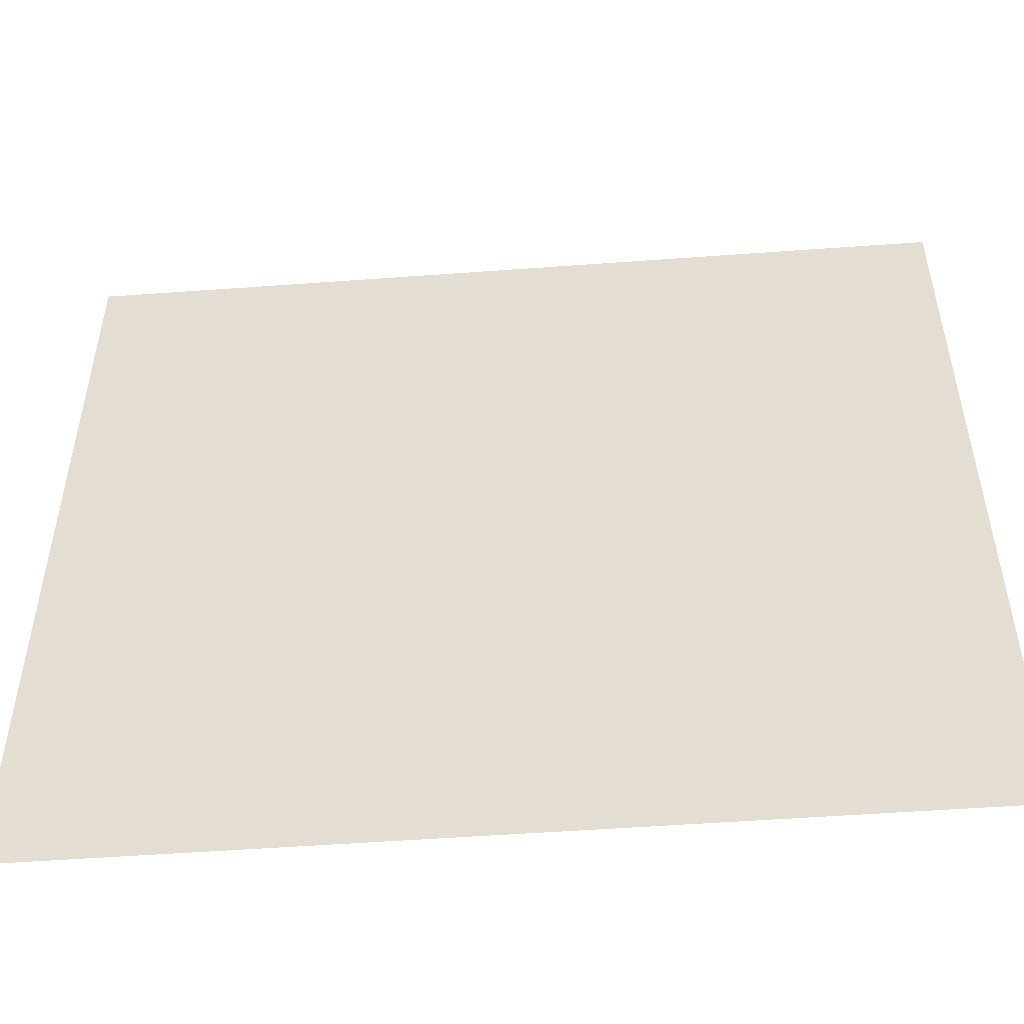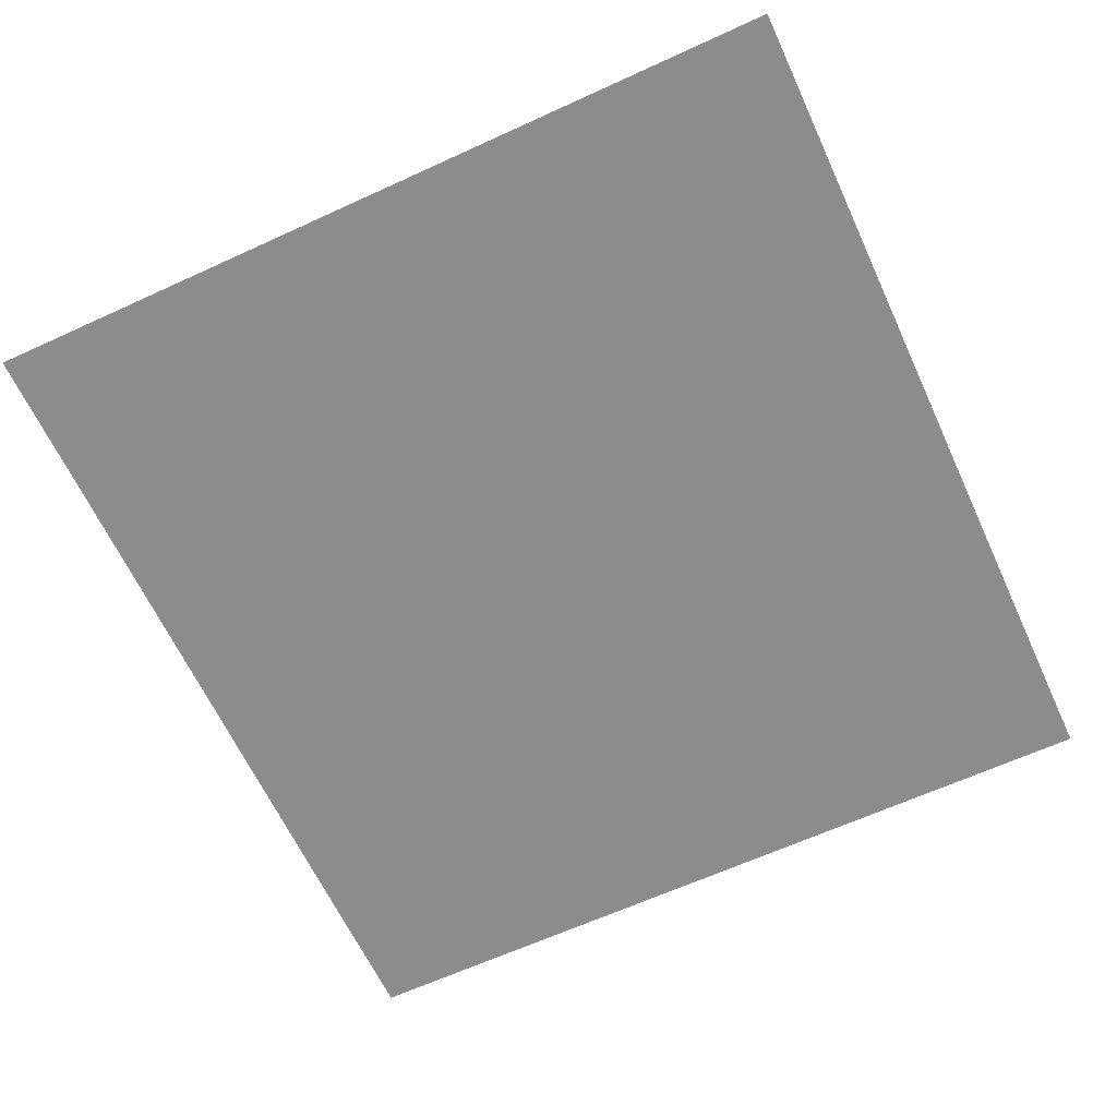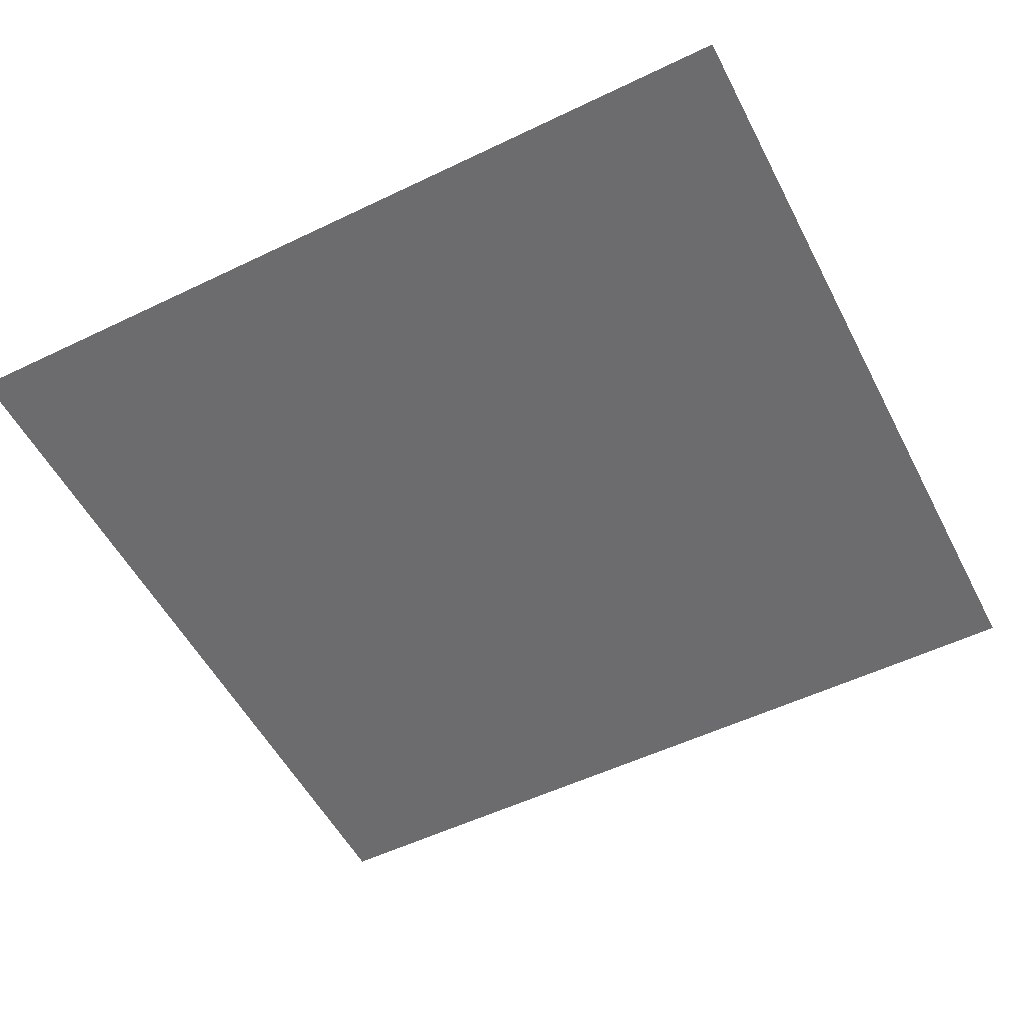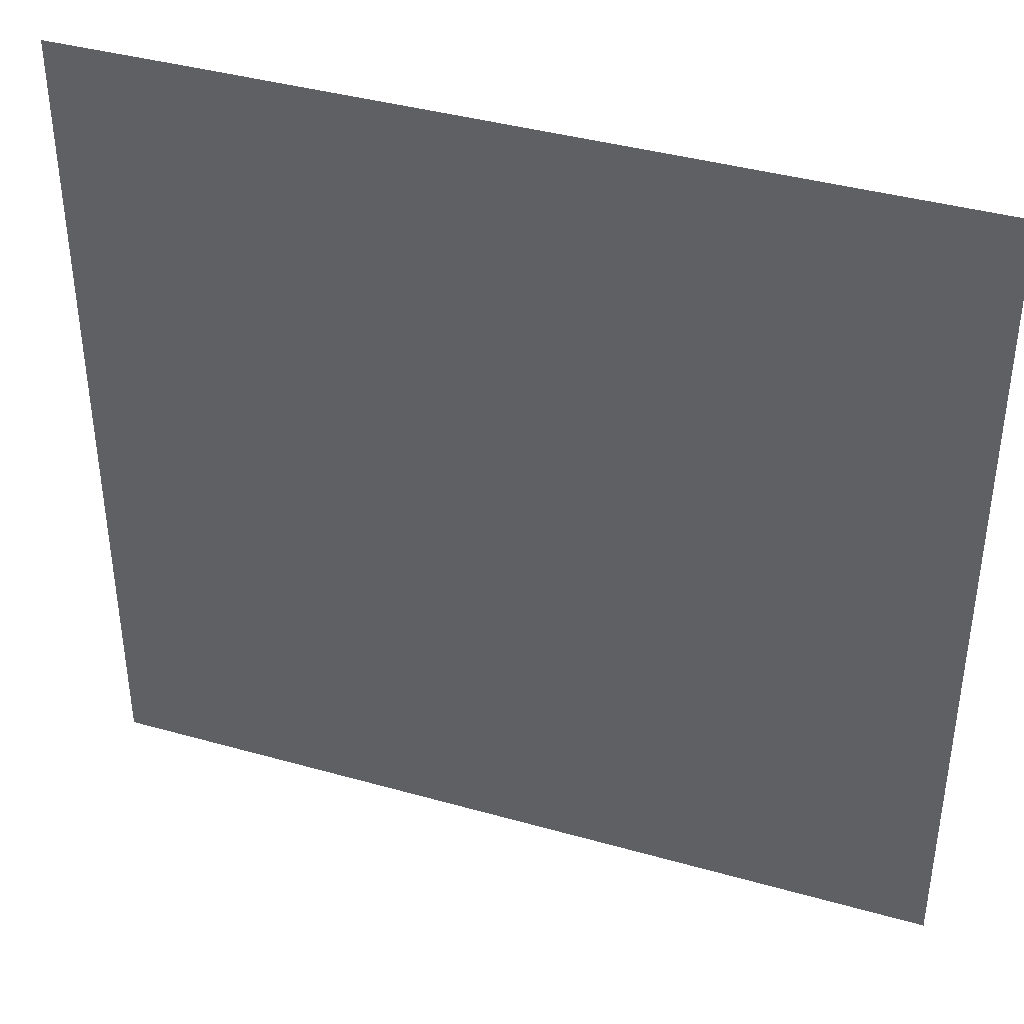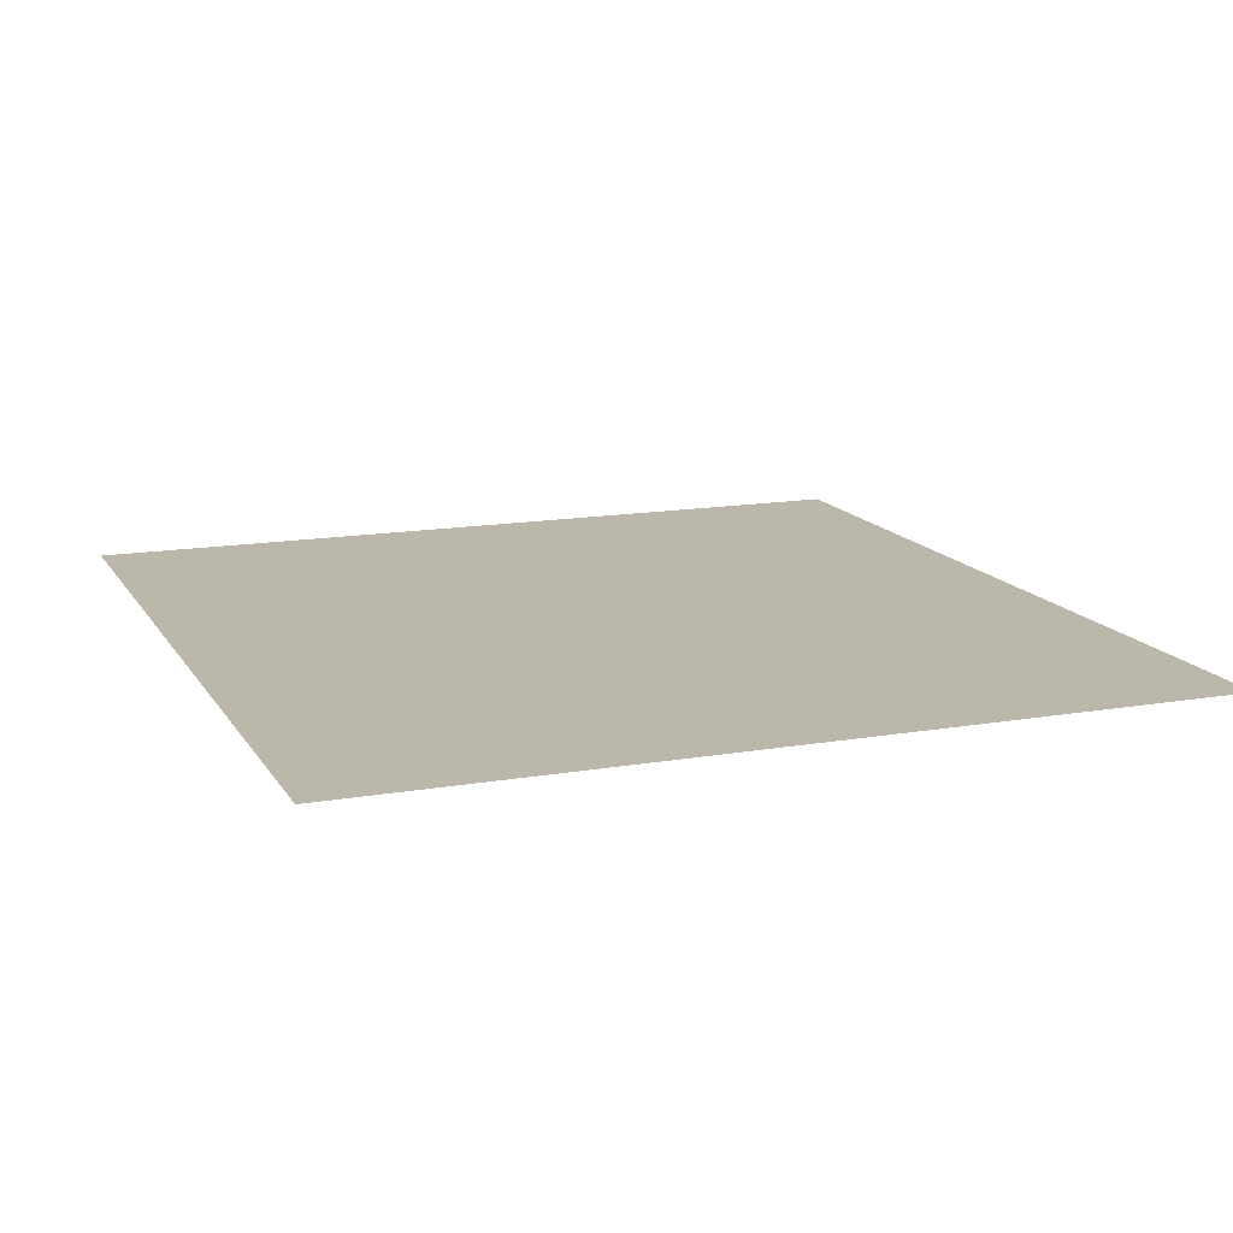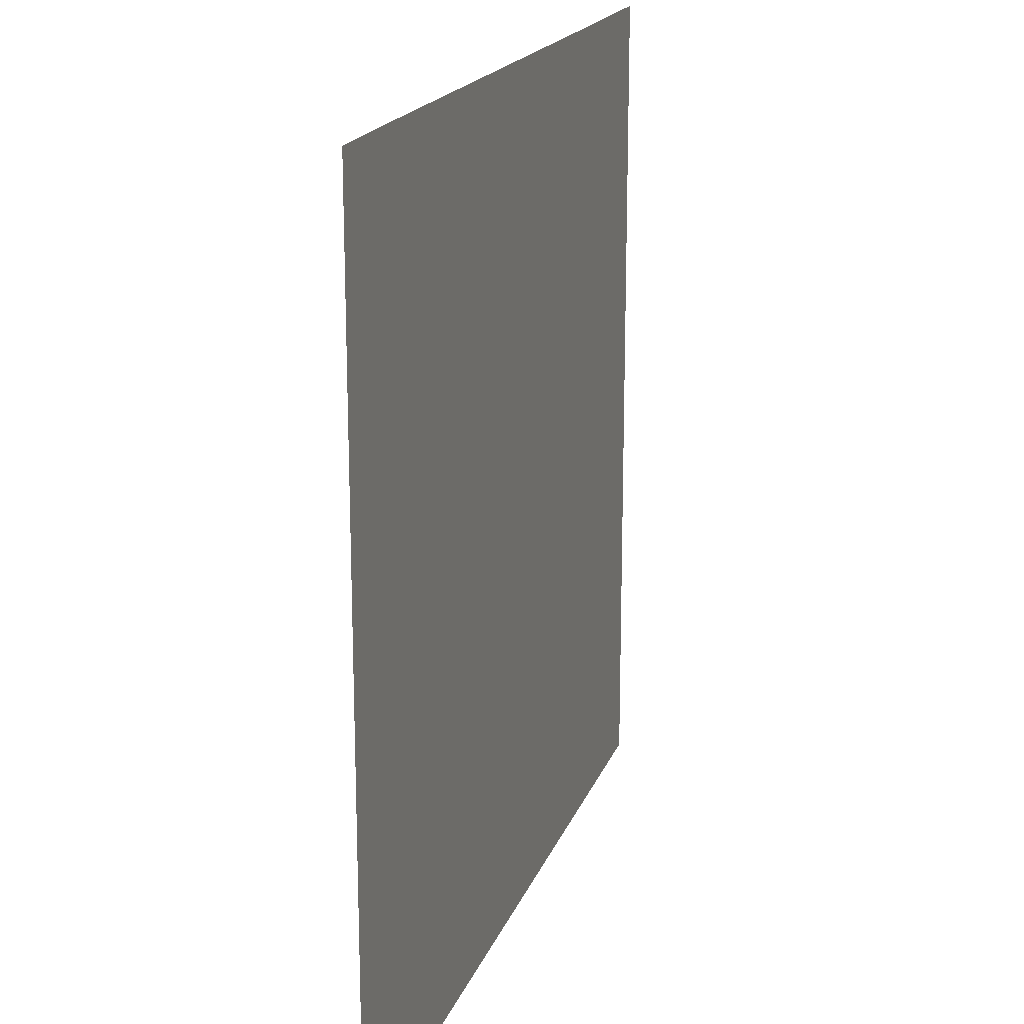
<metadata>
{"format":"obj","ext":"obj","renderer":"f3d","projection":"perspective","resolution":1024,"background":"white","views":[{"elev":-51.7,"azim":4.6,"up":"+Y"},{"elev":-64.1,"azim":-65.2,"up":"+Z"},{"elev":-53.8,"azim":27.1,"up":"+Z"},{"elev":39.9,"azim":-160.7,"up":"+Y"},{"elev":14.4,"azim":69.2,"up":"+Z"},{"elev":18.2,"azim":106.4,"up":"+Y"}]}
</metadata>
<code>
g Object006
v 170.9 -4.167 -34.17
v 161.9 -10.47 -34.17
v 161.9 -4.163 -34.17
v 170.9 -10.47 -34.17
v 178.2 -4.181 -34.17
v 178.2 -10.48 -34.17
v 170.9 -20.85 -34.17
v 178.2 -20.85 -34.17
v 170.9 -28.71 -34.17
v 161.9 -20.85 -34.17
v 161.9 -28.71 -34.17
v 153.4 -20.85 -34.17
v 153.4 -28.71 -34.17
v 144.9 -20.85 -34.17
v 144.9 -28.71 -34.17
v 135.9 -28.71 -34.17
v 135.9 -20.85 -34.17
v 144.9 -10.47 -34.17
v 135.9 -10.46 -34.17
v 127 -28.71 -34.17
v 127 -20.8 -34.17
v 178.2 -28.7 -34.17
v 127 -11 -34.17
v 153.4 -10.47 -34.17
v 127 -4.21 -34.17
v 135.8 -4.152 -34.17
v 135.8 2.552 -34.17
v 127 3 -34.17
v 135.8 13.66 -34.17
v 127 13.67 -34.17
v 144.9 -4.156 -34.17
v 144.9 2.546 -34.17
v 153.4 -4.159 -34.17
v 153.4 2.542 -34.17
v 161.9 2.537 -34.17
v 135.8 20.42 -34.17
v 144.8 13.66 -34.17
v 144.8 20.41 -34.17
v 153.4 13.66 -34.17
v 153.4 20.4 -34.17
v 161.9 13.67 -34.17
v 170.9 13.67 -34.17
v 170.9 2.532 -34.17
v 178.2 13.67 -34.17
v 178.2 2.512 -34.17
v 161.9 20.4 -34.17
v 170.9 20.39 -34.17
v 178.2 20.36 -34.17
v 127 20.45 -34.17
g Object006_0
f 3 2 1
f 4 1 2
f 1 4 5
f 6 5 4
f 4 7 6
f 8 6 7
f 7 9 8
f 7 10 9
f 2 10 4
f 7 4 10
f 11 9 10
f 10 12 11
f 10 2 12
f 13 11 12
f 12 14 13
f 15 13 14
f 15 14 16
f 17 16 14
f 14 18 17
f 19 17 18
f 16 17 20
f 21 20 17
f 17 19 21
f 22 8 9
f 23 21 19
f 18 14 24
f 12 24 14
f 24 12 2
f 23 19 25
f 26 25 19
f 26 27 25
f 28 25 27
f 27 29 28
f 30 28 29
f 26 31 27
f 18 31 19
f 26 19 31
f 32 27 31
f 31 33 32
f 34 32 33
f 33 3 34
f 2 3 24
f 33 24 3
f 35 34 3
f 29 36 30
f 29 37 36
f 32 37 27
f 29 27 37
f 38 36 37
f 37 39 38
f 34 39 32
f 37 32 39
f 40 38 39
f 39 41 40
f 35 41 34
f 39 34 41
f 41 35 42
f 43 42 35
f 35 3 43
f 42 43 44
f 45 44 43
f 46 40 41
f 46 41 47
f 42 47 41
f 47 42 48
f 44 48 42
f 1 43 3
f 43 1 45
f 5 45 1
f 49 30 36
f 24 33 18
f 31 18 33

</code>
